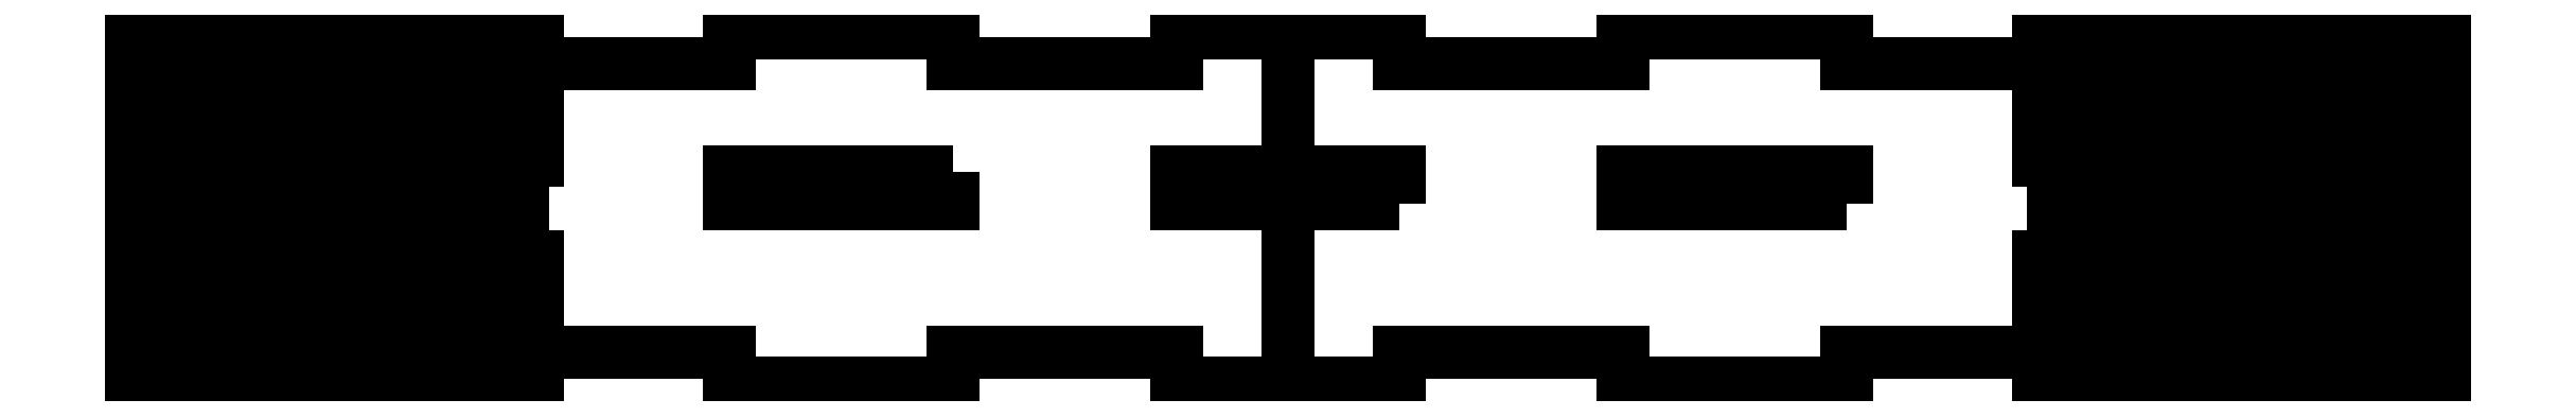
<metadata>
{"format":"dxf","ext":"dxf","renderer":"ezdxf+matplotlib","layout":"modelspace","background":"white","min_lineweight":24,"dpi":150}
</metadata>
<code>
0
SECTION
2
ENTITIES
0
LINE
8
0
10
119.5
20
-3.2
30
0
11
119.5
21
0
31
0
0
LINE
8
0
10
119.5
20
0
30
0
11
96.36
21
0
31
-3.944e-30
0
LINE
8
0
10
96.36
20
0
30
-3.944e-30
11
96.36
21
-3.2
31
0
0
LINE
8
0
10
96.36
20
-3.2
30
0
11
73.18
21
-3.2
31
-2.958e-30
0
LINE
8
0
10
73.18
20
-3.2
30
-2.958e-30
11
73.18
21
0
31
0
0
LINE
8
0
10
73.18
20
0
30
0
11
50
21
0
31
-2.958e-30
0
LINE
8
0
10
50
20
0
30
-2.958e-30
11
50
21
-3.2
31
0
0
LINE
8
0
10
50
20
-3.2
30
0
11
30
21
-3.2
31
3.501e-29
0
LINE
8
0
10
30
20
-33.2
30
-2.306e-46
11
50
21
-33.2
31
-3.501e-29
0
LINE
8
0
10
50
20
-33.2
30
-3.501e-29
11
50
21
-36.4
31
0
0
LINE
8
0
10
50
20
-36.4
30
0
11
73.18
21
-36.4
31
2.958e-30
0
LINE
8
0
10
73.18
20
-36.4
30
2.958e-30
11
73.18
21
-33.2
31
0
0
LINE
8
0
10
73.18
20
-33.2
30
0
11
96.36
21
-33.2
31
2.958e-30
0
LINE
8
0
10
96.36
20
-33.2
30
2.958e-30
11
96.36
21
-36.4
31
0
0
LINE
8
0
10
96.36
20
-36.4
30
0
11
119.5
21
-36.4
31
3.944e-30
0
LINE
8
0
10
119.5
20
-36.4
30
3.944e-30
11
119.5
21
-33.2
31
0
0
LINE
8
0
10
119.5
20
-33.2
30
0
11
142.7
21
-33.2
31
1.972e-30
0
LINE
8
0
10
142.7
20
-33.2
30
1.972e-30
11
142.7
21
-36.4
31
0
0
LINE
8
0
10
142.7
20
-36.4
30
0
11
165.9
21
-36.4
31
3.944e-30
0
LINE
8
0
10
165.9
20
-36.4
30
3.944e-30
11
165.9
21
-33.2
31
0
0
LINE
8
0
10
165.9
20
-33.2
30
0
11
185.9
21
-33.2
31
-1.233e-29
0
LINE
8
0
10
185.9
20
-3.2
30
0
11
165.9
21
-3.2
31
1.233e-29
0
LINE
8
0
10
165.9
20
-3.2
30
1.233e-29
11
165.9
21
0
31
0
0
LINE
8
0
10
165.9
20
0
30
0
11
142.7
21
0
31
-3.944e-30
0
LINE
8
0
10
142.7
20
0
30
-3.944e-30
11
142.7
21
-3.2
31
0
0
LINE
8
0
10
142.7
20
-3.2
30
0
11
119.5
21
-3.2
31
0
0
LWPOLYLINE
8
0
90
4
70
1
43
0
10
165.9
20
-17.7
10
165.9
20
-14.5
10
142.7
20
-14.5
10
142.7
20
-17.7
0
LWPOLYLINE
8
0
90
4
70
1
43
0
10
73.18
20
-14.5
10
50
20
-14.5
10
50
20
-17.7
10
73.18
20
-17.7
0
LWPOLYLINE
8
0
90
4
70
1
43
0
10
119.5
20
-17.7
10
119.5
20
-14.5
10
96.36
20
-14.5
10
96.36
20
-17.7
0
LINE
8
0
10
30
20
0
30
0
11
-12.1
21
4.553e-15
31
7.178e-29
0
LINE
8
0
10
-12.1
20
4.553e-15
30
7.178e-29
11
-12.1
21
-36.4
31
7.178e-29
0
LINE
8
0
10
-12.1
20
-36.4
30
7.178e-29
11
30
21
-36.4
31
0
0
LINE
8
0
10
30
20
-33.2
30
-2.306e-46
11
30
21
-36.4
31
0
0
LINE
8
0
10
30
20
-3.2
30
3.501e-29
11
30
21
0
31
0
0
LINE
8
0
10
30
20
-3.2
30
3.501e-29
11
30
21
-13.2
31
1.502e-28
0
LINE
8
0
10
30
20
-33.2
30
-2.306e-46
11
30
21
-23.2
31
-9.409e-46
0
LINE
8
0
10
28.5
20
-5
30
0
11
28.5
21
-31.4
31
0
0
LINE
8
0
10
27
20
-3.2
30
3.501e-29
11
27
21
0
31
0
0
LINE
8
0
10
27
20
-3.2
30
3.501e-29
11
27
21
-13.2
31
1.502e-28
0
LINE
8
0
10
27
20
-33.2
30
-2.306e-46
11
27
21
-23.2
31
-9.409e-46
0
LINE
8
0
10
27
20
-33.2
30
-2.306e-46
11
27
21
-36.4
31
0
0
LINE
8
0
10
25.5
20
-5
30
0
11
25.5
21
-31.4
31
0
0
LINE
8
0
10
24
20
-3.2
30
3.501e-29
11
24
21
0
31
0
0
LINE
8
0
10
24
20
-3.2
30
3.501e-29
11
24
21
-13.2
31
1.502e-28
0
LINE
8
0
10
24
20
-33.2
30
-2.306e-46
11
24
21
-23.2
31
-9.409e-46
0
LINE
8
0
10
24
20
-33.2
30
-2.306e-46
11
24
21
-36.4
31
0
0
LINE
8
0
10
22.5
20
-5
30
0
11
22.5
21
-31.4
31
0
0
LINE
8
0
10
21
20
-3.2
30
3.501e-29
11
21
21
0
31
0
0
LINE
8
0
10
21
20
-3.2
30
3.501e-29
11
21
21
-13.2
31
1.502e-28
0
LINE
8
0
10
21
20
-33.2
30
-2.306e-46
11
21
21
-23.2
31
-9.409e-46
0
LINE
8
0
10
21
20
-33.2
30
-2.306e-46
11
21
21
-36.4
31
0
0
LINE
8
0
10
19.5
20
-5
30
0
11
19.5
21
-31.4
31
0
0
LINE
8
0
10
18
20
-3.2
30
3.501e-29
11
18
21
0
31
0
0
LINE
8
0
10
18
20
-3.2
30
3.501e-29
11
18
21
-13.2
31
1.502e-28
0
LINE
8
0
10
18
20
-33.2
30
-2.306e-46
11
18
21
-23.2
31
-9.409e-46
0
LINE
8
0
10
18
20
-33.2
30
-2.306e-46
11
18
21
-36.4
31
0
0
LINE
8
0
10
16.5
20
-5
30
0
11
16.5
21
-31.4
31
0
0
LINE
8
0
10
15
20
-3.2
30
3.501e-29
11
15
21
0
31
0
0
LINE
8
0
10
15
20
-3.2
30
3.501e-29
11
15
21
-13.2
31
1.502e-28
0
LINE
8
0
10
15
20
-33.2
30
-2.306e-46
11
15
21
-23.2
31
-9.409e-46
0
LINE
8
0
10
15
20
-33.2
30
-2.306e-46
11
15
21
-36.4
31
0
0
LINE
8
0
10
13.5
20
-5
30
0
11
13.5
21
-31.4
31
0
0
LINE
8
0
10
12
20
-3.2
30
3.501e-29
11
12
21
0
31
0
0
LINE
8
0
10
12
20
-3.2
30
3.501e-29
11
12
21
-13.2
31
1.502e-28
0
LINE
8
0
10
12
20
-33.2
30
-2.306e-46
11
12
21
-23.2
31
-9.409e-46
0
LINE
8
0
10
12
20
-33.2
30
-2.306e-46
11
12
21
-36.4
31
0
0
LINE
8
0
10
10.5
20
-5
30
0
11
10.5
21
-31.4
31
0
0
LINE
8
0
10
9
20
-3.2
30
3.501e-29
11
9
21
0
31
0
0
LINE
8
0
10
9
20
-3.2
30
3.501e-29
11
9
21
-13.2
31
1.502e-28
0
LINE
8
0
10
9
20
-33.2
30
-2.306e-46
11
9
21
-23.2
31
-9.409e-46
0
LINE
8
0
10
9
20
-33.2
30
-2.306e-46
11
9
21
-36.4
31
0
0
LINE
8
0
10
7.5
20
-5
30
0
11
7.5
21
-31.4
31
0
0
LINE
8
0
10
6
20
-3.2
30
3.501e-29
11
6
21
0
31
0
0
LINE
8
0
10
6
20
-3.2
30
3.501e-29
11
6
21
-13.2
31
1.502e-28
0
LINE
8
0
10
6
20
-33.2
30
-2.306e-46
11
6
21
-23.2
31
-9.409e-46
0
LINE
8
0
10
6
20
-33.2
30
-2.306e-46
11
6
21
-36.4
31
0
0
LINE
8
0
10
4.5
20
-5
30
0
11
4.5
21
-31.4
31
0
0
LINE
8
0
10
3
20
-3.2
30
3.501e-29
11
3
21
0
31
0
0
LINE
8
0
10
3
20
-3.2
30
3.501e-29
11
3
21
-13.2
31
1.502e-28
0
LINE
8
0
10
3
20
-33.2
30
-2.306e-46
11
3
21
-23.2
31
-9.409e-46
0
LINE
8
0
10
3
20
-33.2
30
-2.306e-46
11
3
21
-36.4
31
0
0
LINE
8
0
10
1.5
20
-5
30
0
11
1.5
21
-31.4
31
0
0
LINE
8
0
10
-4.441e-14
20
-3.2
30
3.501e-29
11
-3.553e-14
21
0
31
0
0
LINE
8
0
10
-4.441e-14
20
-3.2
30
3.501e-29
11
-5.329e-14
21
-13.2
31
1.502e-28
0
LINE
8
0
10
-4.441e-14
20
-33.2
30
-2.306e-46
11
-4.441e-14
21
-23.2
31
-9.409e-46
0
LINE
8
0
10
-4.441e-14
20
-33.2
30
-2.306e-46
11
-3.553e-14
21
-36.4
31
0
0
LINE
8
0
10
-1.5
20
-5
30
0
11
-1.5
21
-31.4
31
0
0
LINE
8
0
10
-3
20
-3.2
30
3.501e-29
11
-3
21
0
31
0
0
LINE
8
0
10
-3
20
-3.2
30
3.501e-29
11
-3
21
-13.2
31
1.502e-28
0
LINE
8
0
10
-3
20
-33.2
30
-2.306e-46
11
-3
21
-23.2
31
-9.409e-46
0
LINE
8
0
10
-3
20
-33.2
30
-2.306e-46
11
-3
21
-36.4
31
0
0
LINE
8
0
10
-4.5
20
-5
30
0
11
-4.5
21
-31.4
31
0
0
LINE
8
0
10
-6
20
-3.2
30
3.501e-29
11
-6
21
0
31
0
0
LINE
8
0
10
-6
20
-3.2
30
3.501e-29
11
-6
21
-13.2
31
1.502e-28
0
LINE
8
0
10
-6
20
-33.2
30
-2.306e-46
11
-6
21
-23.2
31
-9.409e-46
0
LINE
8
0
10
-6
20
-33.2
30
-2.306e-46
11
-6
21
-36.4
31
0
0
LINE
8
0
10
-7.5
20
-5
30
0
11
-7.5
21
-31.4
31
0
0
LINE
8
0
10
-9
20
-3.2
30
3.501e-29
11
-9
21
0
31
0
0
LINE
8
0
10
-9
20
-3.2
30
3.501e-29
11
-9
21
-13.2
31
1.502e-28
0
LINE
8
0
10
-9
20
-33.2
30
-2.306e-46
11
-9
21
-23.2
31
-9.409e-46
0
LINE
8
0
10
-9
20
-33.2
30
-2.306e-46
11
-9
21
-36.4
31
0
0
LINE
8
0
10
-10.5
20
-5
30
0
11
-10.5
21
-31.4
31
0
0
LINE
8
0
10
107.9
20
0
30
-1.972e-30
11
107.9
21
-36.4
31
1.972e-30
0
LINE
8
0
10
185.9
20
0
30
0
11
228
21
4.553e-15
31
7.178e-29
0
LINE
8
0
10
185.9
20
-3.2
30
3.501e-29
11
185.9
21
-13.2
31
1.502e-28
0
LINE
8
0
10
228
20
4.553e-15
30
7.178e-29
11
228
21
-36.4
31
7.178e-29
0
LINE
8
0
10
193.4
20
-5
30
0
11
193.4
21
-31.4
31
0
0
LINE
8
0
10
214.4
20
-5
30
0
11
214.4
21
-31.4
31
0
0
LINE
8
0
10
205.4
20
-5
30
0
11
205.4
21
-31.4
31
0
0
LINE
8
0
10
228
20
-36.4
30
7.178e-29
11
185.9
21
-36.4
31
0
0
LINE
8
0
10
185.9
20
-3.2
30
3.501e-29
11
185.9
21
0
31
0
0
LINE
8
0
10
220.4
20
-5
30
0
11
220.4
21
-31.4
31
0
0
LINE
8
0
10
191.9
20
-3.2
30
3.501e-29
11
191.9
21
-13.2
31
1.502e-28
0
LINE
8
0
10
223.4
20
-5
30
0
11
223.4
21
-31.4
31
0
0
LINE
8
0
10
185.9
20
-33.2
30
-2.19e-46
11
185.9
21
-36.4
31
0
0
LINE
8
0
10
208.4
20
-5
30
0
11
208.4
21
-31.4
31
0
0
LINE
8
0
10
212.9
20
-33.2
30
-2.19e-46
11
212.9
21
-23.2
31
-8.758e-46
0
LINE
8
0
10
203.9
20
-3.2
30
3.501e-29
11
203.9
21
-13.2
31
1.502e-28
0
LINE
8
0
10
200.9
20
-3.2
30
3.501e-29
11
200.9
21
-13.2
31
1.502e-28
0
LINE
8
0
10
203.9
20
-3.2
30
3.501e-29
11
203.9
21
0
31
0
0
LINE
8
0
10
224.9
20
-3.2
30
3.501e-29
11
224.9
21
0
31
0
0
LINE
8
0
10
218.9
20
-3.2
30
3.501e-29
11
218.9
21
-13.2
31
1.502e-28
0
LINE
8
0
10
194.9
20
-33.2
30
-2.19e-46
11
194.9
21
-23.2
31
-8.758e-46
0
LINE
8
0
10
194.9
20
-3.2
30
3.501e-29
11
194.9
21
0
31
0
0
LINE
8
0
10
218.9
20
-33.2
30
-2.19e-46
11
218.9
21
-36.4
31
0
0
LINE
8
0
10
203.9
20
-33.2
30
-2.19e-46
11
203.9
21
-23.2
31
-8.758e-46
0
LINE
8
0
10
215.9
20
-3.2
30
3.501e-29
11
215.9
21
-13.2
31
1.502e-28
0
LINE
8
0
10
212.9
20
-3.2
30
3.501e-29
11
212.9
21
0
31
0
0
LINE
8
0
10
224.9
20
-33.2
30
-2.19e-46
11
224.9
21
-23.2
31
-8.758e-46
0
LINE
8
0
10
203.9
20
-33.2
30
-2.19e-46
11
203.9
21
-36.4
31
0
0
LINE
8
0
10
218.9
20
-33.2
30
-2.19e-46
11
218.9
21
-23.2
31
-8.758e-46
0
LINE
8
0
10
215.9
20
-33.2
30
-2.19e-46
11
215.9
21
-36.4
31
0
0
LINE
8
0
10
206.9
20
-33.2
30
-2.19e-46
11
206.9
21
-23.2
31
-8.758e-46
0
LINE
8
0
10
209.9
20
-33.2
30
-2.19e-46
11
209.9
21
-36.4
31
0
0
LINE
8
0
10
200.9
20
-33.2
30
-2.19e-46
11
200.9
21
-36.4
31
0
0
LINE
8
0
10
212.9
20
-33.2
30
-2.19e-46
11
212.9
21
-36.4
31
0
0
LINE
8
0
10
206.9
20
-3.2
30
3.501e-29
11
206.9
21
0
31
0
0
LINE
8
0
10
206.9
20
-33.2
30
-2.19e-46
11
206.9
21
-36.4
31
0
0
LINE
8
0
10
200.9
20
-3.2
30
3.501e-29
11
200.9
21
0
31
0
0
LINE
8
0
10
221.9
20
-3.2
30
3.501e-29
11
221.9
21
-13.2
31
1.502e-28
0
LINE
8
0
10
206.9
20
-3.2
30
3.501e-29
11
206.9
21
-13.2
31
1.502e-28
0
LINE
8
0
10
197.9
20
-33.2
30
-2.19e-46
11
197.9
21
-36.4
31
0
0
LINE
8
0
10
200.9
20
-33.2
30
-2.19e-46
11
200.9
21
-23.2
31
-8.758e-46
0
LINE
8
0
10
224.9
20
-3.2
30
3.501e-29
11
224.9
21
-13.2
31
1.502e-28
0
LINE
8
0
10
215.9
20
-33.2
30
-2.19e-46
11
215.9
21
-23.2
31
-8.758e-46
0
LINE
8
0
10
209.9
20
-3.2
30
3.501e-29
11
209.9
21
-13.2
31
1.502e-28
0
LINE
8
0
10
197.9
20
-3.2
30
3.501e-29
11
197.9
21
0
31
0
0
LINE
8
0
10
194.9
20
-3.2
30
3.501e-29
11
194.9
21
-13.2
31
1.502e-28
0
LINE
8
0
10
215.9
20
-3.2
30
3.501e-29
11
215.9
21
0
31
0
0
LINE
8
0
10
221.9
20
-33.2
30
-2.19e-46
11
221.9
21
-36.4
31
0
0
LINE
8
0
10
221.9
20
-33.2
30
-2.19e-46
11
221.9
21
-23.2
31
-8.758e-46
0
LINE
8
0
10
221.9
20
-3.2
30
3.501e-29
11
221.9
21
0
31
0
0
LINE
8
0
10
218.9
20
-3.2
30
3.501e-29
11
218.9
21
0
31
0
0
LINE
8
0
10
209.9
20
-3.2
30
3.501e-29
11
209.9
21
0
31
0
0
LINE
8
0
10
224.9
20
-33.2
30
-2.19e-46
11
224.9
21
-36.4
31
0
0
LINE
8
0
10
191.9
20
-33.2
30
-2.19e-46
11
191.9
21
-36.4
31
0
0
LINE
8
0
10
196.4
20
-5
30
0
11
196.4
21
-31.4
31
0
0
LINE
8
0
10
188.9
20
-33.2
30
-2.19e-46
11
188.9
21
-23.2
31
-8.758e-46
0
LINE
8
0
10
187.4
20
-5
30
0
11
187.4
21
-31.4
31
0
0
LINE
8
0
10
202.4
20
-5
30
0
11
202.4
21
-31.4
31
0
0
LINE
8
0
10
185.9
20
-33.2
30
-2.19e-46
11
185.9
21
-23.2
31
-8.758e-46
0
LINE
8
0
10
188.9
20
-3.2
30
3.501e-29
11
188.9
21
0
31
0
0
LINE
8
0
10
199.4
20
-5
30
0
11
199.4
21
-31.4
31
0
0
LINE
8
0
10
194.9
20
-33.2
30
-2.19e-46
11
194.9
21
-36.4
31
0
0
LINE
8
0
10
188.9
20
-33.2
30
-2.19e-46
11
188.9
21
-36.4
31
0
0
LINE
8
0
10
212.9
20
-3.2
30
3.501e-29
11
212.9
21
-13.2
31
1.502e-28
0
LINE
8
0
10
197.9
20
-33.2
30
-2.19e-46
11
197.9
21
-23.2
31
-8.758e-46
0
LINE
8
0
10
209.9
20
-33.2
30
-2.19e-46
11
209.9
21
-23.2
31
-8.758e-46
0
LINE
8
0
10
197.9
20
-3.2
30
3.501e-29
11
197.9
21
-13.2
31
1.502e-28
0
LINE
8
0
10
191.9
20
-3.2
30
3.501e-29
11
191.9
21
0
31
0
0
LINE
8
0
10
211.4
20
-5
30
0
11
211.4
21
-31.4
31
0
0
LINE
8
0
10
226.4
20
-5
30
0
11
226.4
21
-31.4
31
0
0
LINE
8
0
10
188.9
20
-3.2
30
3.501e-29
11
188.9
21
-13.2
31
1.502e-28
0
LINE
8
0
10
217.4
20
-5
30
0
11
217.4
21
-31.4
31
0
0
LINE
8
0
10
191.9
20
-33.2
30
-2.19e-46
11
191.9
21
-23.2
31
-8.758e-46
0
LINE
8
0
10
190.4
20
-5
30
0
11
190.4
21
-31.4
31
0
0
ENDSEC
0
EOF

</code>
